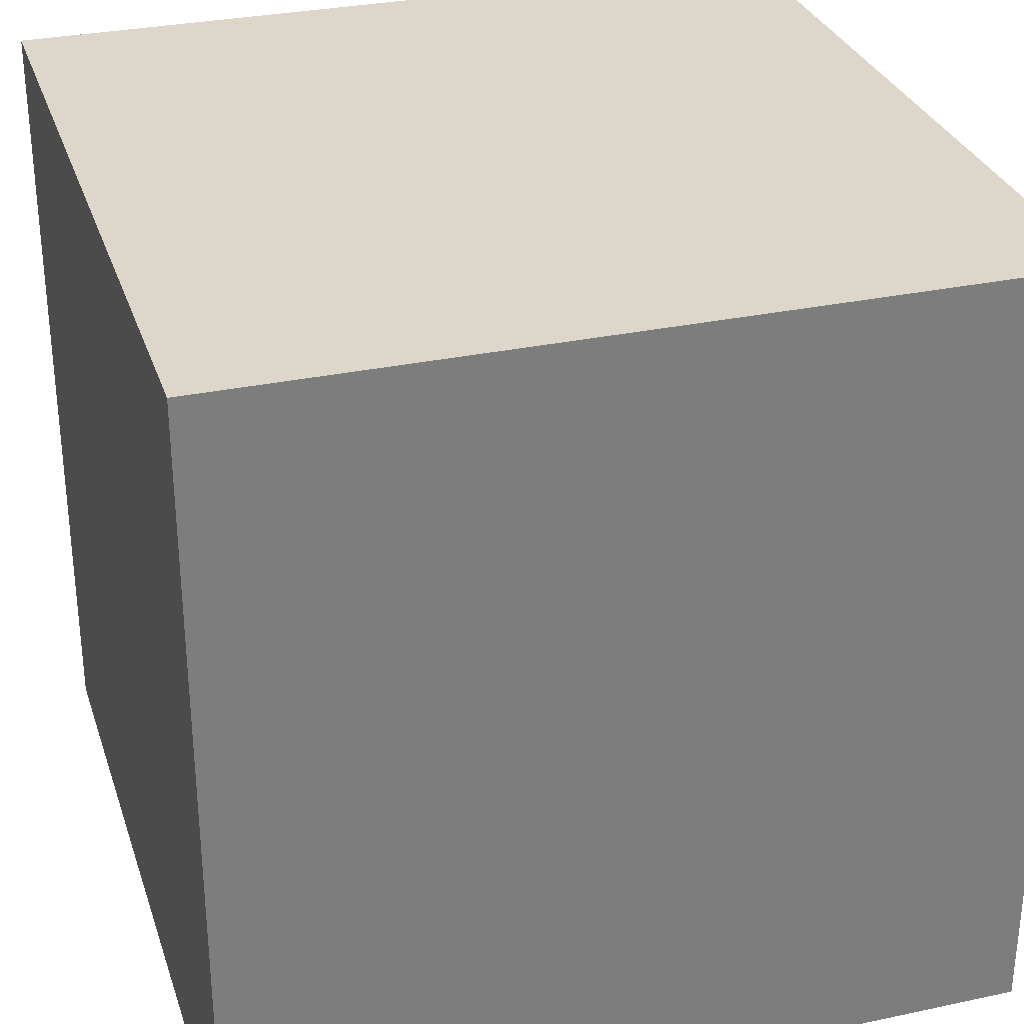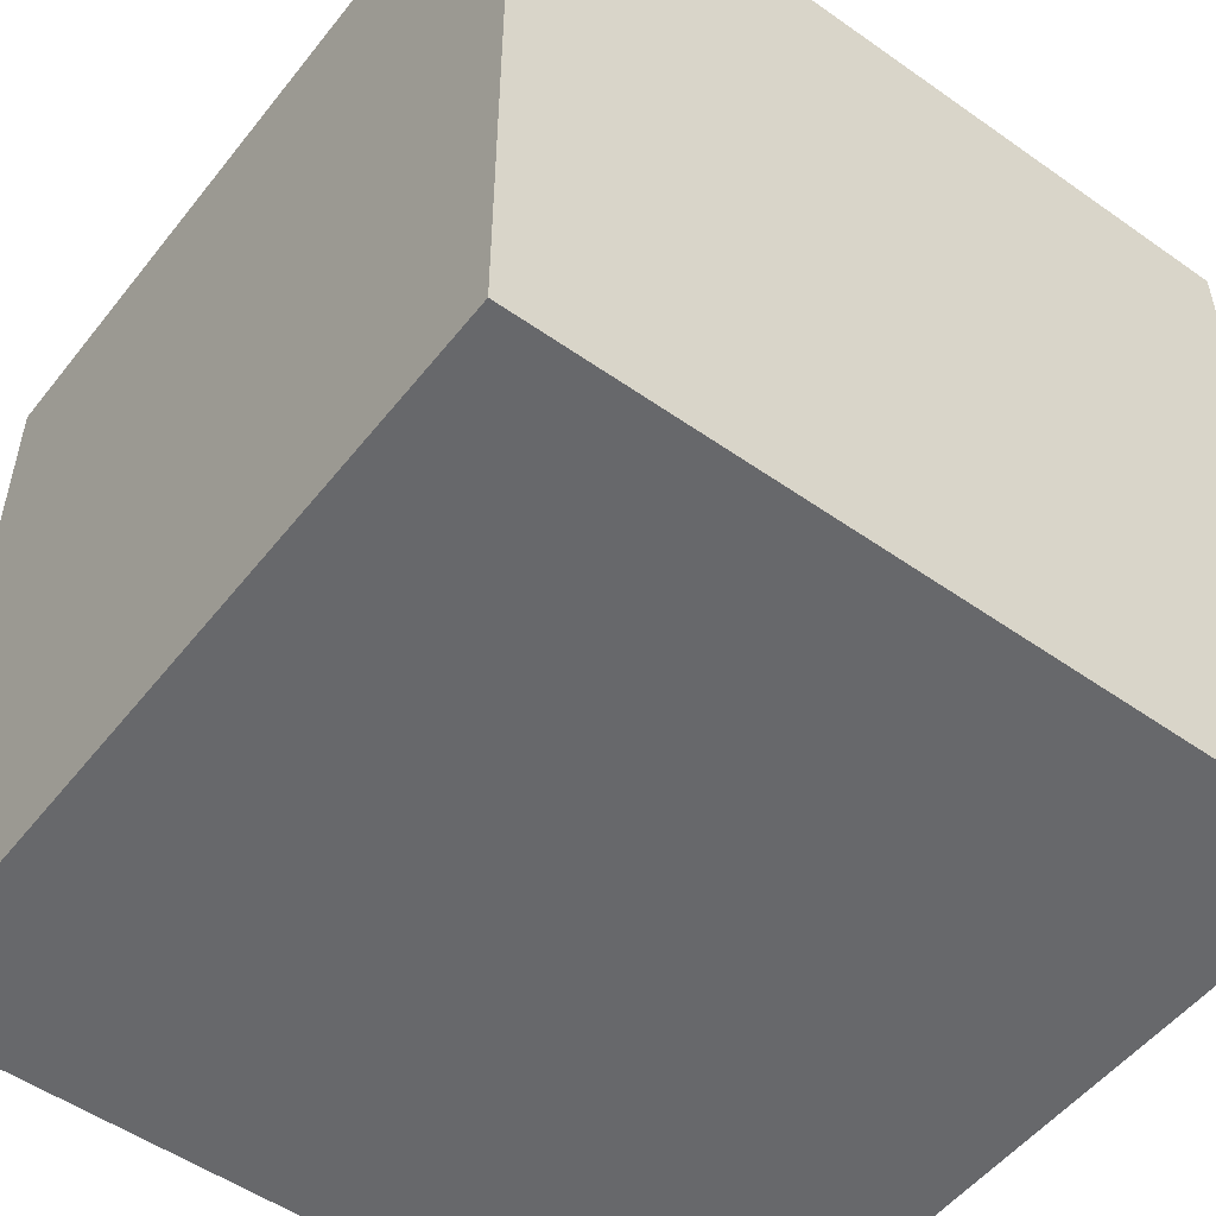
<metadata>
{"format":"obj","ext":"obj","renderer":"f3d","projection":"perspective","resolution":1024,"background":"white","views":[{"elev":30.8,"azim":-17.0,"up":"+Z"},{"elev":-52.3,"azim":52.8,"up":"+Y"}]}
</metadata>
<code>
o
v -1.3 -1.3 1.3
v -1.3 -1.3 0.3
v -1.3 -1.3 -0.6
v -1.3 -1.3 -0.7
v -1.3 -1.3 -1.3
v -1.3 -1.1 -0.5
v -1.3 -1.1 -0.6
v -1.3 -1 0.3
v -1.3 -1 0.2
v -1.3 -1 -0.4
v -1.3 -1 -0.5
v -1.3 -1 -0.6
v -1.3 -1 -0.7
v -1.3 -0.9 0.2
v -1.3 -0.9 0.1
v -1.3 -0.9 -0.4
v -1.3 -0.9 -0.5
v -1.3 -0.9 -0.6
v -1.3 -0.8 0.1
v -1.3 -0.8 -0.5
v -1.3 -0.5 1.3
v -1.3 -0.5 1
v -1.3 -0.5 -1
v -1.3 -0.5 -1.3
v -1.3 -0.4 1.3
v -1.3 -0.4 1.1
v -1.3 -0.4 1
v -1.3 -0.4 0.9
v -1.3 -0.4 -0.9
v -1.3 -0.4 -1
v -1.3 -0.4 -1.3
v -1.3 -0.3 1.1
v -1.3 -0.3 1
v -1.3 -0.3 0.9
v -1.3 -0.3 0.8
v -1.3 -0.3 -0.8
v -1.3 -0.3 -0.9
v -1.3 -0.2 1
v -1.3 -0.2 0.9
v -1.3 0.3 0.9
v -1.3 0.3 0.8
v -1.3 0.3 -0.8
v -1.3 0.3 -0.9
v -1.3 0.4 1
v -1.3 0.4 0.9
v -1.3 0.4 -0.9
v -1.3 0.4 -1
v -1.3 0.5 1.3
v -1.3 0.5 1
v -1.3 0.5 -1
v -1.3 0.5 -1.3
v -1.3 0.8 0.1
v -1.3 0.8 -0.5
v -1.3 0.9 0.2
v -1.3 0.9 0.1
v -1.3 0.9 -0.5
v -1.3 0.9 -0.6
v -1.3 1 0.3
v -1.3 1 0.2
v -1.3 1 -0.6
v -1.3 1 -0.7
v -1.3 1.3 1.3
v -1.3 1.3 0.3
v -1.3 1.3 -0.6
v -1.3 1.3 -0.7
v -1.3 1.3 -1.3
v 1.3 -1.3 1.3
v 1.3 -1.3 0.3
v 1.3 -1.3 -0.6
v 1.3 -1.3 -0.7
v 1.3 -1.3 -1.3
v 1.3 -1 0.3
v 1.3 -1 0.2
v 1.3 -1 -0.6
v 1.3 -1 -0.7
v 1.3 -0.9 0.2
v 1.3 -0.9 0.1
v 1.3 -0.9 -0.5
v 1.3 -0.9 -0.6
v 1.3 -0.8 0.1
v 1.3 -0.8 -0.5
v 1.3 -0.5 1.3
v 1.3 -0.5 1
v 1.3 -0.5 -1
v 1.3 -0.5 -1.3
v 1.3 -0.4 1.3
v 1.3 -0.4 1
v 1.3 -0.4 0.9
v 1.3 -0.4 -0.9
v 1.3 -0.4 -1
v 1.3 -0.4 -1.1
v 1.3 -0.4 -1.3
v 1.3 -0.3 0.9
v 1.3 -0.3 0.8
v 1.3 -0.3 -0.8
v 1.3 -0.3 -0.9
v 1.3 -0.3 -1
v 1.3 -0.3 -1.1
v 1.3 -0.2 -0.9
v 1.3 -0.2 -1
v 1.3 0.3 0.9
v 1.3 0.3 0.8
v 1.3 0.3 -0.8
v 1.3 0.3 -0.9
v 1.3 0.4 1
v 1.3 0.4 0.9
v 1.3 0.4 -0.9
v 1.3 0.4 -1
v 1.3 0.5 1.3
v 1.3 0.5 1
v 1.3 0.5 -1
v 1.3 0.5 -1.3
v 1.3 0.8 0.1
v 1.3 0.8 -0.5
v 1.3 0.9 0.2
v 1.3 0.9 0.1
v 1.3 0.9 -0.4
v 1.3 0.9 -0.5
v 1.3 0.9 -0.6
v 1.3 1 0.3
v 1.3 1 0.2
v 1.3 1 -0.4
v 1.3 1 -0.5
v 1.3 1 -0.6
v 1.3 1 -0.7
v 1.3 1.1 -0.5
v 1.3 1.1 -0.6
v 1.3 1.3 1.3
v 1.3 1.3 0.3
v 1.3 1.3 -0.6
v 1.3 1.3 -0.7
v 1.3 1.3 -1.3
v -1.3 -1.3 1.3
v -1.3 -0.5 1.3
v -1.3 -0.4 1.3
v -1.3 0.5 1.3
v -1.3 1.3 1.3
v -1 -0.5 1.3
v -1 -0.4 1.3
v -1 0.4 1.3
v -1 0.5 1.3
v -0.9 -0.4 1.3
v -0.9 -0.3 1.3
v -0.9 0.3 1.3
v -0.9 0.4 1.3
v -0.8 -0.3 1.3
v -0.8 0.3 1.3
v -0.2 -1.3 1.3
v -0.2 -1 1.3
v -0.2 1 1.3
v -0.2 1.3 1.3
v -0.1 -1.3 1.3
v -0.1 -1 1.3
v -0.1 -0.9 1.3
v -0.1 0.9 1.3
v -0.1 1 1.3
v -0.1 1.1 1.3
v -0.1 1.3 1.3
v -1.192e-07 -0.9 1.3
v -1.192e-07 -0.8 1.3
v -1.192e-07 0.8 1.3
v -1.192e-07 0.9 1.3
v -1.192e-07 1 1.3
v -1.192e-07 1.1 1.3
v 0.1 0.9 1.3
v 0.1 1 1.3
v 0.6 -0.9 1.3
v 0.6 -0.8 1.3
v 0.6 0.8 1.3
v 0.6 0.9 1.3
v 0.7 -1 1.3
v 0.7 -0.9 1.3
v 0.7 0.9 1.3
v 0.7 1 1.3
v 0.8 -1.3 1.3
v 0.8 -1 1.3
v 0.8 -0.3 1.3
v 0.8 0.3 1.3
v 0.8 1 1.3
v 0.8 1.3 1.3
v 0.9 -0.4 1.3
v 0.9 -0.3 1.3
v 0.9 -0.2 1.3
v 0.9 0.3 1.3
v 0.9 0.4 1.3
v 1 -0.5 1.3
v 1 -0.4 1.3
v 1 -0.3 1.3
v 1 -0.2 1.3
v 1 0.4 1.3
v 1 0.5 1.3
v 1.1 -0.4 1.3
v 1.1 -0.3 1.3
v 1.3 -1.3 1.3
v 1.3 -0.5 1.3
v 1.3 -0.4 1.3
v 1.3 0.5 1.3
v 1.3 1.3 1.3
v -1.3 -1.3 -1.3
v -1.3 -0.5 -1.3
v -1.3 -0.4 -1.3
v -1.3 0.5 -1.3
v -1.3 1.3 -1.3
v -1.1 -0.4 -1.3
v -1.1 -0.3 -1.3
v -1 -0.5 -1.3
v -1 -0.4 -1.3
v -1 -0.3 -1.3
v -1 -0.2 -1.3
v -1 0.4 -1.3
v -1 0.5 -1.3
v -0.9 -0.4 -1.3
v -0.9 -0.3 -1.3
v -0.9 -0.2 -1.3
v -0.9 0.3 -1.3
v -0.9 0.4 -1.3
v -0.8 -0.3 -1.3
v -0.8 0.3 -1.3
v -0.2 -1.3 -1.3
v -0.2 -1 -1.3
v -0.2 1 -1.3
v -0.2 1.3 -1.3
v -0.1 -1.3 -1.3
v -0.1 -1.1 -1.3
v -0.1 -1 -1.3
v -0.1 -0.9 -1.3
v -0.1 0.9 -1.3
v -0.1 1 -1.3
v -0.1 1.3 -1.3
v -1.192e-07 -1.1 -1.3
v -1.192e-07 -1 -1.3
v -1.192e-07 -0.9 -1.3
v -1.192e-07 -0.8 -1.3
v -1.192e-07 0.8 -1.3
v -1.192e-07 0.9 -1.3
v 0.1 -1 -1.3
v 0.1 -0.9 -1.3
v 0.6 -0.9 -1.3
v 0.6 -0.8 -1.3
v 0.6 0.8 -1.3
v 0.6 0.9 -1.3
v 0.7 -1 -1.3
v 0.7 -0.9 -1.3
v 0.7 0.9 -1.3
v 0.7 1 -1.3
v 0.8 -1.3 -1.3
v 0.8 -1 -1.3
v 0.8 -0.3 -1.3
v 0.8 0.3 -1.3
v 0.8 1 -1.3
v 0.8 1.3 -1.3
v 0.9 -0.4 -1.3
v 0.9 -0.3 -1.3
v 0.9 0.3 -1.3
v 0.9 0.4 -1.3
v 1 -0.5 -1.3
v 1 -0.4 -1.3
v 1 0.4 -1.3
v 1 0.5 -1.3
v 1.3 -1.3 -1.3
v 1.3 -0.5 -1.3
v 1.3 -0.4 -1.3
v 1.3 0.5 -1.3
v 1.3 1.3 -1.3
v -1.3 -1.3 1.3
v -0.2 -1.3 1.3
v -0.1 -1.3 1.3
v 0.8 -1.3 1.3
v 1.3 -1.3 1.3
v -0.1 -1.3 1.1
v -1.192e-07 -1.3 1.1
v -0.2 -1.3 1
v -0.1 -1.3 1
v -1.192e-07 -1.3 1
v 0.1 -1.3 1
v 0.7 -1.3 1
v 0.8 -1.3 1
v -0.1 -1.3 0.9
v -1.192e-07 -1.3 0.9
v 0.1 -1.3 0.9
v 0.6 -1.3 0.9
v 0.7 -1.3 0.9
v -1.192e-07 -1.3 0.8
v 0.6 -1.3 0.8
v -1.3 -1.3 0.3
v -0.9 -1.3 0.3
v 1 -1.3 0.3
v 1.3 -1.3 0.3
v -0.9 -1.3 0.2
v -0.8 -1.3 0.2
v 0.9 -1.3 0.2
v 1 -1.3 0.2
v -0.8 -1.3 0.1
v -0.7 -1.3 0.1
v 0.8 -1.3 0.1
v 0.9 -1.3 0.1
v 0.9 -1.3 -0.4
v 1 -1.3 -0.4
v -0.8 -1.3 -0.5
v -0.7 -1.3 -0.5
v 0.8 -1.3 -0.5
v 0.9 -1.3 -0.5
v 1 -1.3 -0.5
v 1.1 -1.3 -0.5
v -1.3 -1.3 -0.6
v -0.9 -1.3 -0.6
v -0.8 -1.3 -0.6
v 0.9 -1.3 -0.6
v 1 -1.3 -0.6
v 1.1 -1.3 -0.6
v 1.3 -1.3 -0.6
v -1.3 -1.3 -0.7
v -0.9 -1.3 -0.7
v 1 -1.3 -0.7
v 1.3 -1.3 -0.7
v -1.192e-07 -1.3 -0.8
v 0.6 -1.3 -0.8
v -0.1 -1.3 -0.9
v -1.192e-07 -1.3 -0.9
v 0.6 -1.3 -0.9
v 0.7 -1.3 -0.9
v -0.2 -1.3 -1
v -0.1 -1.3 -1
v 0.7 -1.3 -1
v 0.8 -1.3 -1
v -1.3 -1.3 -1.3
v -0.2 -1.3 -1.3
v -0.1 -1.3 -1.3
v 0.8 -1.3 -1.3
v 1.3 -1.3 -1.3
v -1.3 1.3 1.3
v -0.2 1.3 1.3
v -0.1 1.3 1.3
v 0.8 1.3 1.3
v 1.3 1.3 1.3
v -0.2 1.3 1
v -0.1 1.3 1
v 0.7 1.3 1
v 0.8 1.3 1
v -0.1 1.3 0.9
v -1.192e-07 1.3 0.9
v 0.6 1.3 0.9
v 0.7 1.3 0.9
v -1.192e-07 1.3 0.8
v 0.6 1.3 0.8
v -1.3 1.3 0.3
v -1 1.3 0.3
v 1 1.3 0.3
v 1.3 1.3 0.3
v -1 1.3 0.2
v -0.9 1.3 0.2
v 0.9 1.3 0.2
v 1 1.3 0.2
v -0.9 1.3 0.1
v -0.8 1.3 0.1
v 0.8 1.3 0.1
v 0.9 1.3 0.1
v -1 1.3 -0.4
v -0.9 1.3 -0.4
v -1.1 1.3 -0.5
v -1 1.3 -0.5
v -0.9 1.3 -0.5
v -0.8 1.3 -0.5
v 0.8 1.3 -0.5
v 0.9 1.3 -0.5
v -1.3 1.3 -0.6
v -1.1 1.3 -0.6
v -1 1.3 -0.6
v -0.9 1.3 -0.6
v 0.9 1.3 -0.6
v 1 1.3 -0.6
v 1.3 1.3 -0.6
v -1.3 1.3 -0.7
v -1 1.3 -0.7
v 1 1.3 -0.7
v 1.3 1.3 -0.7
v -1.192e-07 1.3 -0.8
v 0.6 1.3 -0.8
v -0.1 1.3 -0.9
v -1.192e-07 1.3 -0.9
v 0.1 1.3 -0.9
v 0.6 1.3 -0.9
v 0.7 1.3 -0.9
v -0.2 1.3 -1
v -0.1 1.3 -1
v -1.192e-07 1.3 -1
v 0.1 1.3 -1
v 0.7 1.3 -1
v 0.8 1.3 -1
v -0.1 1.3 -1.1
v -1.192e-07 1.3 -1.1
v -1.3 1.3 -1.3
v -0.2 1.3 -1.3
v -0.1 1.3 -1.3
v 0.8 1.3 -1.3
v 1.3 1.3 -1.3
f 6 3 2
f 7 4 3
f 7 3 6
f 8 2 1
f 8 6 2
f 9 6 8
f 10 6 9
f 11 7 6
f 11 6 10
f 12 4 7
f 12 7 11
f 13 5 4
f 13 4 12
f 14 10 9
f 14 9 8
f 15 10 14
f 16 11 10
f 16 10 15
f 16 12 11
f 17 12 16
f 18 13 12
f 18 12 17
f 19 15 14
f 19 17 16
f 19 16 15
f 20 18 17
f 20 17 19
f 21 14 8
f 21 8 1
f 21 20 19
f 21 19 14
f 22 20 21
f 23 13 18
f 23 20 22
f 23 18 20
f 23 5 13
f 24 5 23
f 25 22 21
f 26 22 25
f 27 23 22
f 27 22 26
f 28 23 27
f 29 23 28
f 30 24 23
f 30 23 29
f 31 24 30
f 32 26 25
f 32 27 26
f 32 28 27
f 33 28 32
f 34 29 28
f 34 28 33
f 35 29 34
f 36 29 35
f 37 31 30
f 37 29 36
f 37 30 29
f 38 33 32
f 38 35 34
f 38 34 33
f 39 35 38
f 40 39 38
f 40 35 39
f 41 36 35
f 41 35 40
f 42 37 36
f 42 36 41
f 43 31 37
f 43 37 42
f 44 40 38
f 44 38 32
f 45 42 41
f 45 40 44
f 45 41 40
f 45 43 42
f 46 31 43
f 46 43 45
f 47 31 46
f 48 44 32
f 48 32 25
f 49 45 44
f 49 44 48
f 49 47 46
f 49 46 45
f 50 31 47
f 50 47 49
f 51 31 50
f 52 49 48
f 52 50 49
f 52 51 50
f 53 51 52
f 54 52 48
f 55 53 52
f 55 52 54
f 56 51 53
f 56 53 55
f 57 51 56
f 58 54 48
f 59 55 54
f 59 54 58
f 59 56 55
f 59 57 56
f 60 51 57
f 60 57 59
f 61 51 60
f 62 58 48
f 63 59 58
f 63 58 62
f 63 60 59
f 64 61 60
f 64 60 63
f 65 51 61
f 65 61 64
f 66 51 65
f 67 68 72
f 68 69 72
f 72 69 73
f 69 70 74
f 73 69 74
f 70 71 75
f 74 70 75
f 73 74 76
f 72 73 76
f 76 74 77
f 77 74 78
f 74 75 79
f 78 74 79
f 77 78 80
f 76 77 80
f 78 79 81
f 80 78 81
f 67 72 82
f 72 76 82
f 80 81 82
f 76 80 82
f 82 81 83
f 75 71 84
f 83 81 84
f 79 75 84
f 81 79 84
f 84 71 85
f 82 83 86
f 83 84 87
f 86 83 87
f 87 84 88
f 88 84 89
f 84 85 90
f 89 84 90
f 90 85 91
f 91 85 92
f 88 89 93
f 86 87 93
f 87 88 93
f 93 89 94
f 94 89 95
f 90 91 96
f 95 89 96
f 89 90 96
f 96 91 97
f 91 92 98
f 97 91 98
f 96 97 99
f 95 96 99
f 97 98 100
f 99 97 100
f 93 94 101
f 86 93 101
f 94 95 102
f 101 94 102
f 95 99 103
f 102 95 103
f 99 100 104
f 103 99 104
f 86 101 105
f 102 103 106
f 105 101 106
f 101 102 106
f 103 104 106
f 104 100 107
f 106 104 107
f 100 98 108
f 107 100 108
f 86 105 109
f 105 106 110
f 109 105 110
f 106 107 110
f 107 108 110
f 108 98 111
f 110 108 111
f 98 92 112
f 111 98 112
f 110 111 113
f 109 110 113
f 111 112 113
f 113 112 114
f 109 113 115
f 113 114 116
f 115 113 116
f 116 114 117
f 114 112 118
f 117 114 118
f 118 112 119
f 109 115 120
f 116 117 121
f 120 115 121
f 115 116 121
f 118 119 122
f 121 117 122
f 117 118 122
f 122 119 123
f 119 112 124
f 123 119 124
f 124 112 125
f 122 123 126
f 120 121 126
f 124 125 126
f 123 124 126
f 121 122 126
f 126 125 127
f 109 120 128
f 120 126 129
f 128 120 129
f 126 127 129
f 127 125 130
f 129 127 130
f 125 112 131
f 130 125 131
f 131 112 132
f 138 134 133
f 138 135 134
f 139 136 135
f 139 135 138
f 140 136 139
f 141 137 136
f 141 136 140
f 142 140 139
f 142 139 138
f 143 140 142
f 144 140 143
f 145 141 140
f 145 140 144
f 146 144 143
f 146 143 142
f 147 145 144
f 147 144 146
f 148 138 133
f 148 142 138
f 148 147 146
f 148 146 142
f 149 147 148
f 150 137 141
f 150 147 149
f 150 145 147
f 150 141 145
f 151 137 150
f 152 149 148
f 153 150 149
f 153 149 152
f 154 150 153
f 155 150 154
f 156 151 150
f 156 150 155
f 157 151 156
f 158 151 157
f 159 155 154
f 159 153 152
f 159 154 153
f 160 155 159
f 161 155 160
f 162 157 156
f 162 155 161
f 162 156 155
f 163 157 162
f 164 158 157
f 164 157 163
f 165 163 162
f 165 162 161
f 166 164 163
f 166 163 165
f 167 160 159
f 167 159 152
f 168 161 160
f 168 160 167
f 169 165 161
f 169 161 168
f 170 166 165
f 170 165 169
f 171 167 152
f 172 169 168
f 172 167 171
f 172 168 167
f 172 170 169
f 173 166 170
f 173 170 172
f 174 164 166
f 174 166 173
f 175 171 152
f 176 172 171
f 176 171 175
f 176 173 172
f 176 174 173
f 177 174 176
f 178 174 177
f 179 164 174
f 179 174 178
f 180 158 164
f 180 164 179
f 181 176 175
f 181 177 176
f 182 178 177
f 182 177 181
f 183 178 182
f 184 179 178
f 184 178 183
f 184 180 179
f 185 180 184
f 186 181 175
f 187 183 182
f 187 181 186
f 187 182 181
f 188 183 187
f 189 185 184
f 189 183 188
f 189 184 183
f 190 180 185
f 190 185 189
f 191 180 190
f 192 188 187
f 192 187 186
f 193 189 188
f 193 188 192
f 193 191 190
f 193 190 189
f 194 186 175
f 195 192 186
f 195 186 194
f 196 193 192
f 196 192 195
f 197 191 193
f 197 193 196
f 197 180 191
f 198 180 197
f 200 201 204
f 201 202 204
f 204 202 205
f 199 200 206
f 200 204 206
f 204 205 206
f 206 205 207
f 205 202 208
f 207 205 208
f 208 202 209
f 209 202 210
f 202 203 211
f 210 202 211
f 206 207 212
f 207 208 212
f 208 209 212
f 212 209 213
f 209 210 214
f 213 209 214
f 214 210 215
f 210 211 216
f 215 210 216
f 212 213 217
f 214 215 217
f 213 214 217
f 215 216 218
f 217 215 218
f 199 206 219
f 212 217 219
f 217 218 219
f 206 212 219
f 219 218 220
f 211 203 221
f 220 218 221
f 216 211 221
f 218 216 221
f 221 203 222
f 219 220 223
f 223 220 224
f 220 221 225
f 224 220 225
f 225 221 226
f 226 221 227
f 221 222 228
f 227 221 228
f 228 222 229
f 223 224 230
f 224 225 230
f 225 226 230
f 230 226 231
f 226 227 232
f 231 226 232
f 232 227 233
f 233 227 234
f 228 229 235
f 234 227 235
f 227 228 235
f 230 231 236
f 232 233 236
f 231 232 236
f 236 233 237
f 236 237 238
f 237 233 238
f 233 234 239
f 238 233 239
f 234 235 240
f 239 234 240
f 235 229 241
f 240 235 241
f 236 238 242
f 230 236 242
f 239 240 243
f 242 238 243
f 238 239 243
f 240 241 243
f 241 229 244
f 243 241 244
f 244 229 245
f 230 242 246
f 223 230 246
f 242 243 247
f 246 242 247
f 244 245 247
f 243 244 247
f 247 245 248
f 248 245 249
f 245 229 250
f 249 245 250
f 250 229 251
f 246 247 252
f 247 248 252
f 248 249 253
f 252 248 253
f 250 251 254
f 253 249 254
f 249 250 254
f 254 251 255
f 246 252 256
f 252 253 257
f 256 252 257
f 253 254 257
f 254 255 257
f 255 251 258
f 257 255 258
f 258 251 259
f 246 256 260
f 256 257 261
f 260 256 261
f 257 258 262
f 261 257 262
f 258 259 262
f 259 251 263
f 262 259 263
f 263 251 264
f 270 267 266
f 270 268 267
f 271 268 270
f 272 266 265
f 272 270 266
f 272 271 270
f 273 271 272
f 274 268 271
f 274 271 273
f 275 268 274
f 276 268 275
f 277 269 268
f 277 268 276
f 278 273 272
f 278 274 273
f 278 275 274
f 279 275 278
f 280 276 275
f 280 275 279
f 281 276 280
f 282 277 276
f 282 276 281
f 283 279 278
f 283 281 280
f 283 280 279
f 284 282 281
f 284 281 283
f 285 272 265
f 285 283 278
f 285 284 283
f 285 278 272
f 286 284 285
f 287 269 277
f 287 284 286
f 287 277 282
f 287 282 284
f 288 269 287
f 289 286 285
f 289 287 286
f 290 287 289
f 291 287 290
f 292 288 287
f 292 287 291
f 293 291 290
f 293 290 289
f 294 291 293
f 295 291 294
f 296 292 291
f 296 291 295
f 297 296 295
f 297 292 296
f 298 288 292
f 298 292 297
f 299 293 289
f 299 294 293
f 300 295 294
f 300 294 299
f 301 297 295
f 301 295 300
f 301 298 297
f 302 298 301
f 303 288 298
f 303 298 302
f 304 288 303
f 305 289 285
f 305 299 289
f 306 299 305
f 307 300 299
f 307 299 306
f 307 302 301
f 307 301 300
f 308 304 303
f 308 302 307
f 308 303 302
f 309 304 308
f 310 288 304
f 310 304 309
f 311 288 310
f 312 306 305
f 313 309 308
f 313 306 312
f 313 307 306
f 313 308 307
f 314 311 310
f 314 309 313
f 314 310 309
f 315 311 314
f 316 313 312
f 316 314 313
f 316 315 314
f 317 315 316
f 318 316 312
f 319 317 316
f 319 316 318
f 320 315 317
f 320 317 319
f 321 315 320
f 322 318 312
f 323 319 318
f 323 318 322
f 323 320 319
f 323 321 320
f 324 315 321
f 324 321 323
f 325 315 324
f 326 322 312
f 327 323 322
f 327 322 326
f 328 324 323
f 328 323 327
f 328 325 324
f 329 315 325
f 329 325 328
f 330 315 329
f 331 332 336
f 332 333 336
f 333 334 337
f 336 333 337
f 337 334 338
f 334 335 339
f 338 334 339
f 337 338 340
f 336 337 340
f 340 338 341
f 341 338 342
f 338 339 343
f 342 338 343
f 341 342 344
f 340 341 344
f 342 343 345
f 344 342 345
f 331 336 346
f 336 340 346
f 344 345 346
f 340 344 346
f 346 345 347
f 339 335 348
f 347 345 348
f 345 343 348
f 343 339 348
f 348 335 349
f 346 347 350
f 347 348 350
f 350 348 351
f 351 348 352
f 348 349 353
f 352 348 353
f 351 352 354
f 350 351 354
f 354 352 355
f 355 352 356
f 352 353 357
f 356 352 357
f 346 350 358
f 350 354 358
f 354 355 359
f 358 354 359
f 346 358 360
f 358 359 361
f 360 358 361
f 359 355 362
f 361 359 362
f 355 356 363
f 362 355 363
f 356 357 364
f 363 356 364
f 357 353 365
f 364 357 365
f 346 360 366
f 361 362 367
f 366 360 367
f 360 361 367
f 367 362 368
f 363 364 369
f 368 362 369
f 362 363 369
f 364 365 369
f 365 353 370
f 369 365 370
f 353 349 371
f 370 353 371
f 371 349 372
f 367 368 373
f 366 367 373
f 369 370 374
f 373 368 374
f 368 369 374
f 370 371 374
f 371 372 375
f 374 371 375
f 375 372 376
f 373 374 377
f 374 375 377
f 375 376 377
f 377 376 378
f 373 377 379
f 377 378 380
f 379 377 380
f 380 378 381
f 378 376 382
f 381 378 382
f 382 376 383
f 373 379 384
f 380 381 385
f 384 379 385
f 379 380 385
f 385 381 386
f 382 383 387
f 386 381 387
f 381 382 387
f 383 376 388
f 387 383 388
f 388 376 389
f 385 386 390
f 384 385 390
f 386 387 391
f 390 386 391
f 388 389 391
f 387 388 391
f 373 384 392
f 384 390 393
f 392 384 393
f 390 391 394
f 393 390 394
f 391 389 395
f 394 391 395
f 389 376 395
f 395 376 396

</code>
